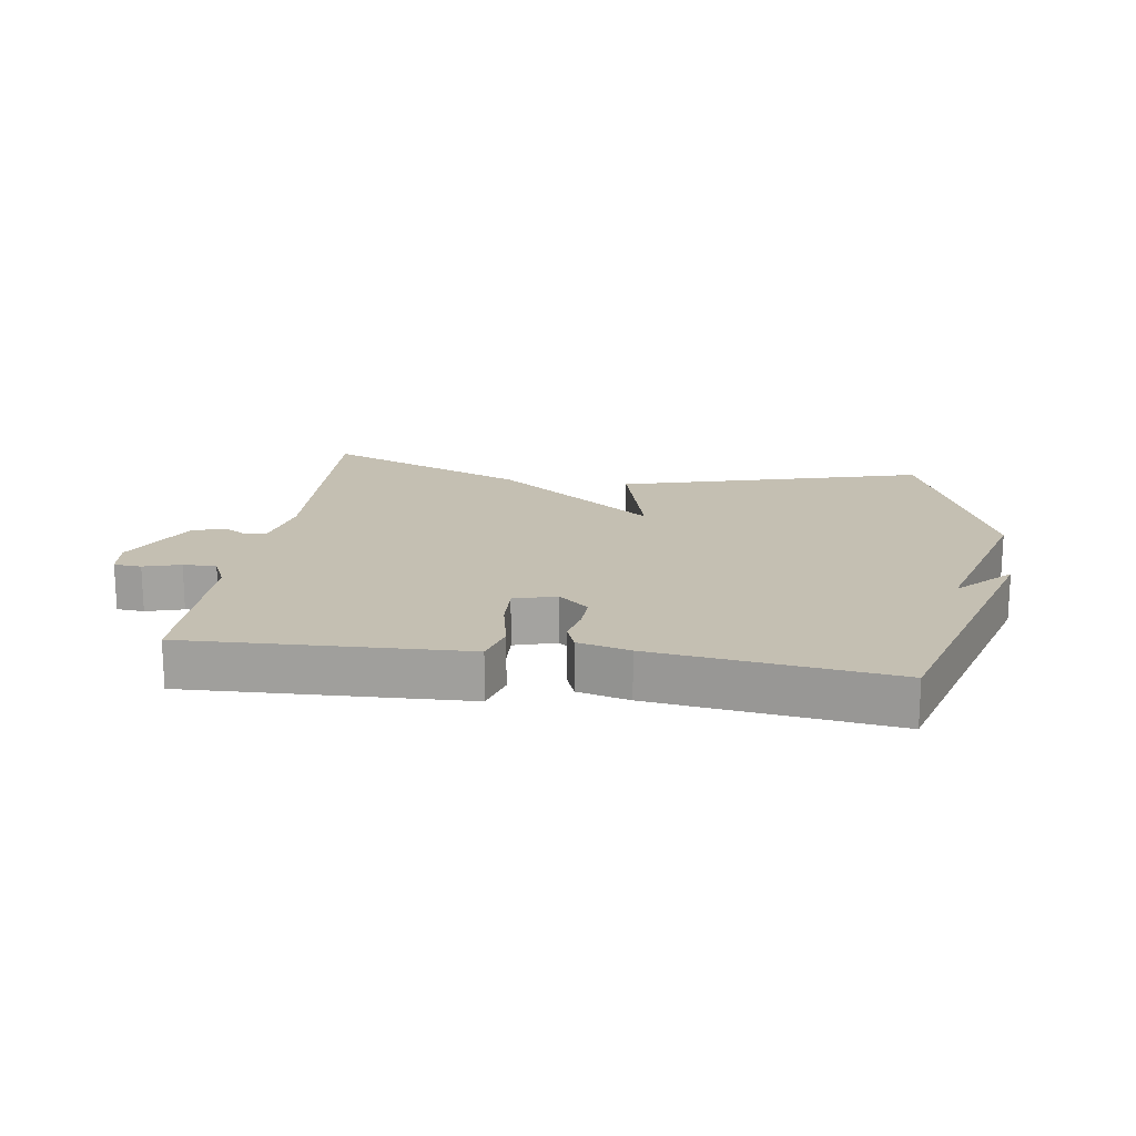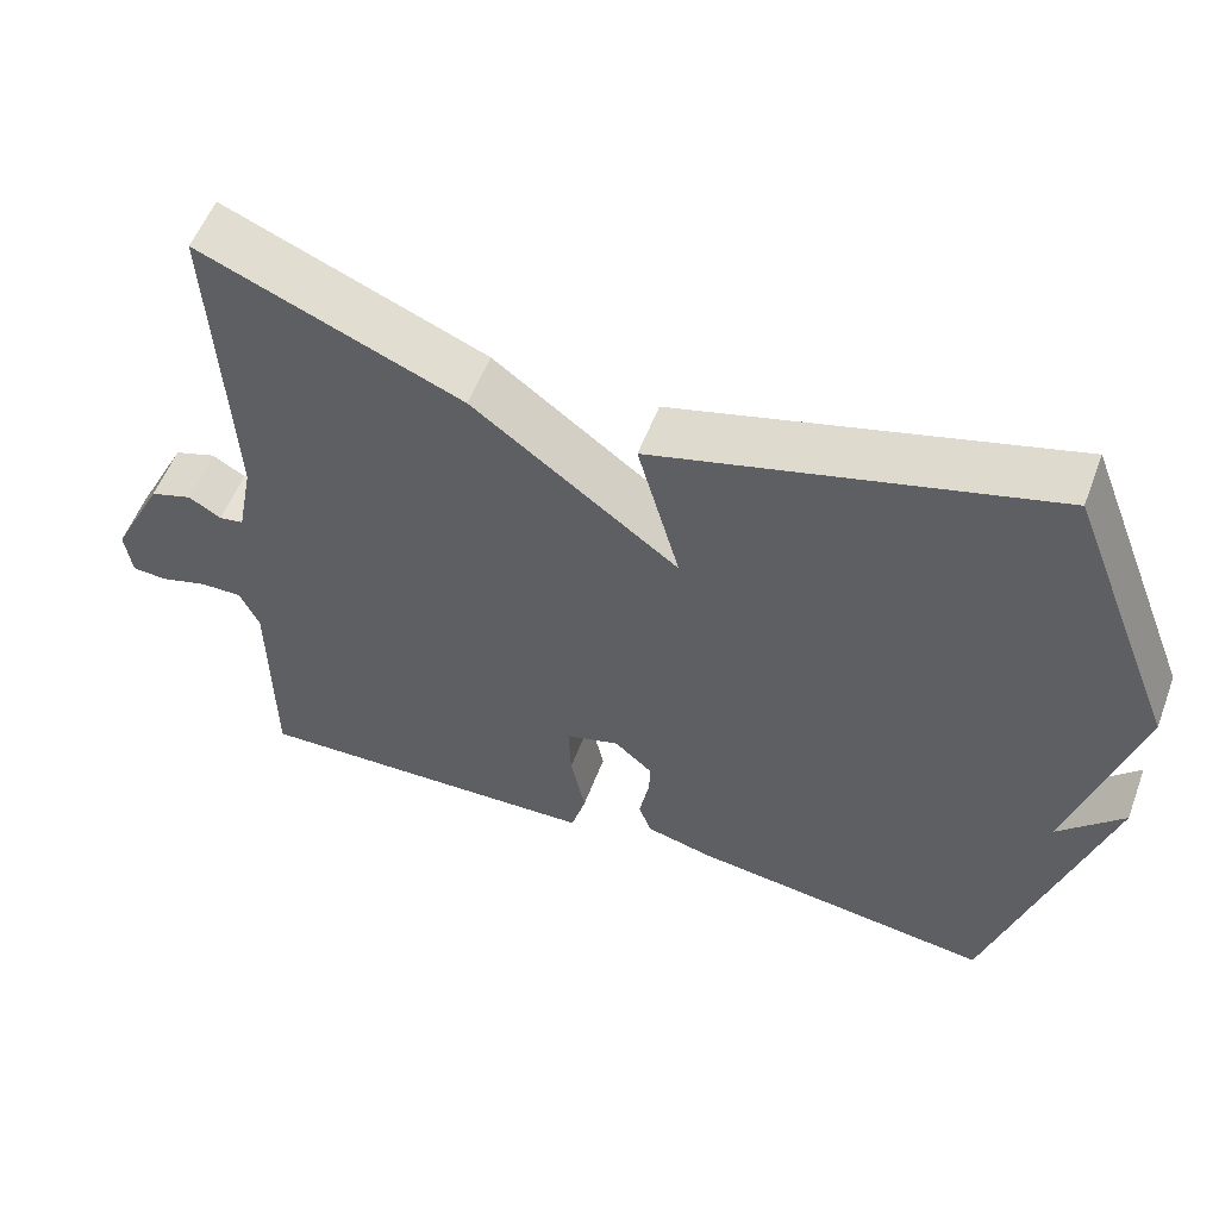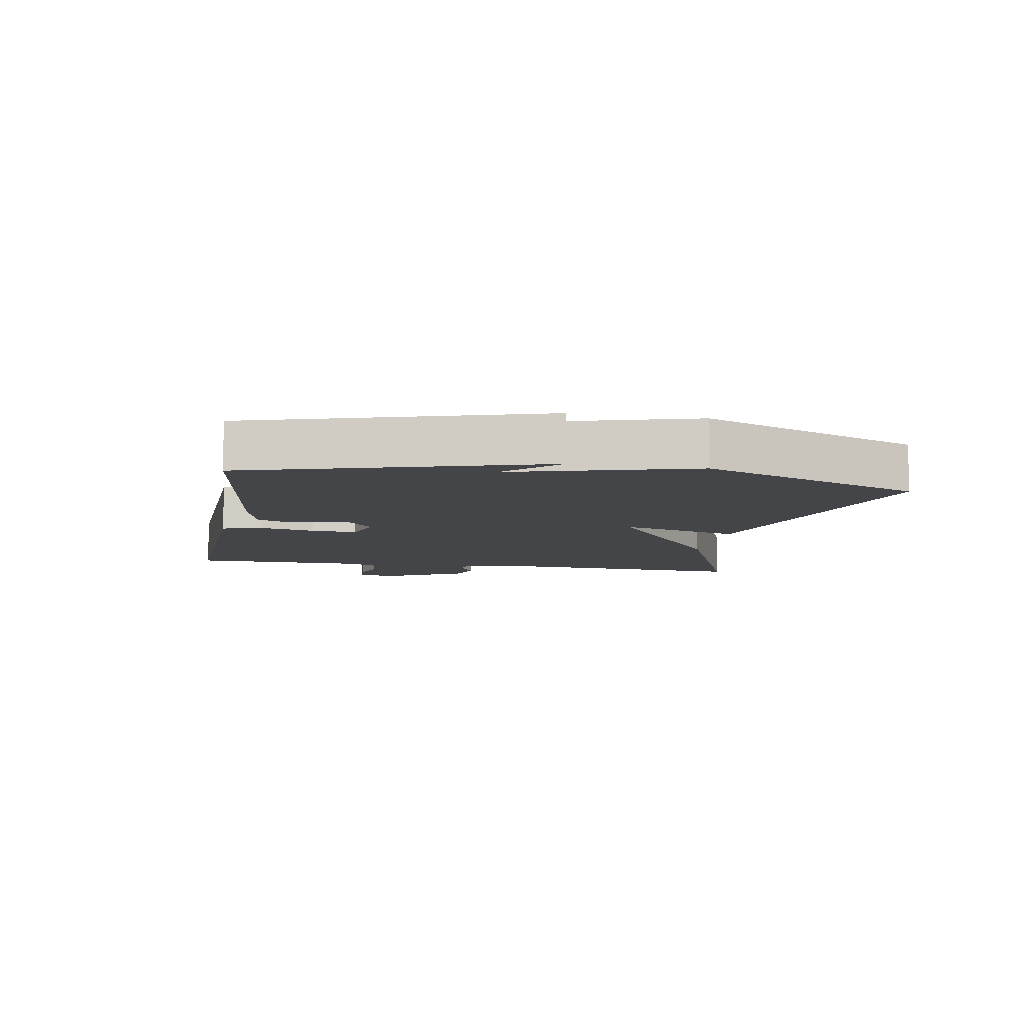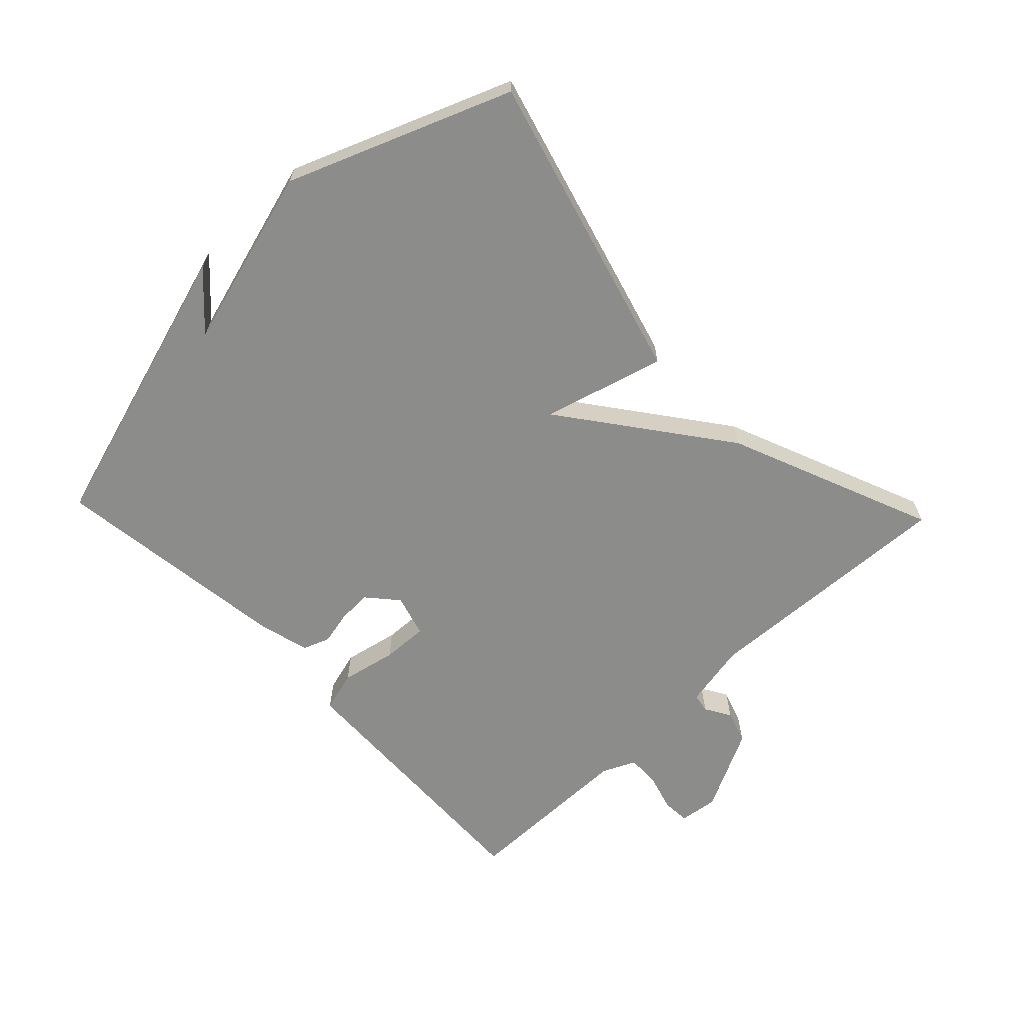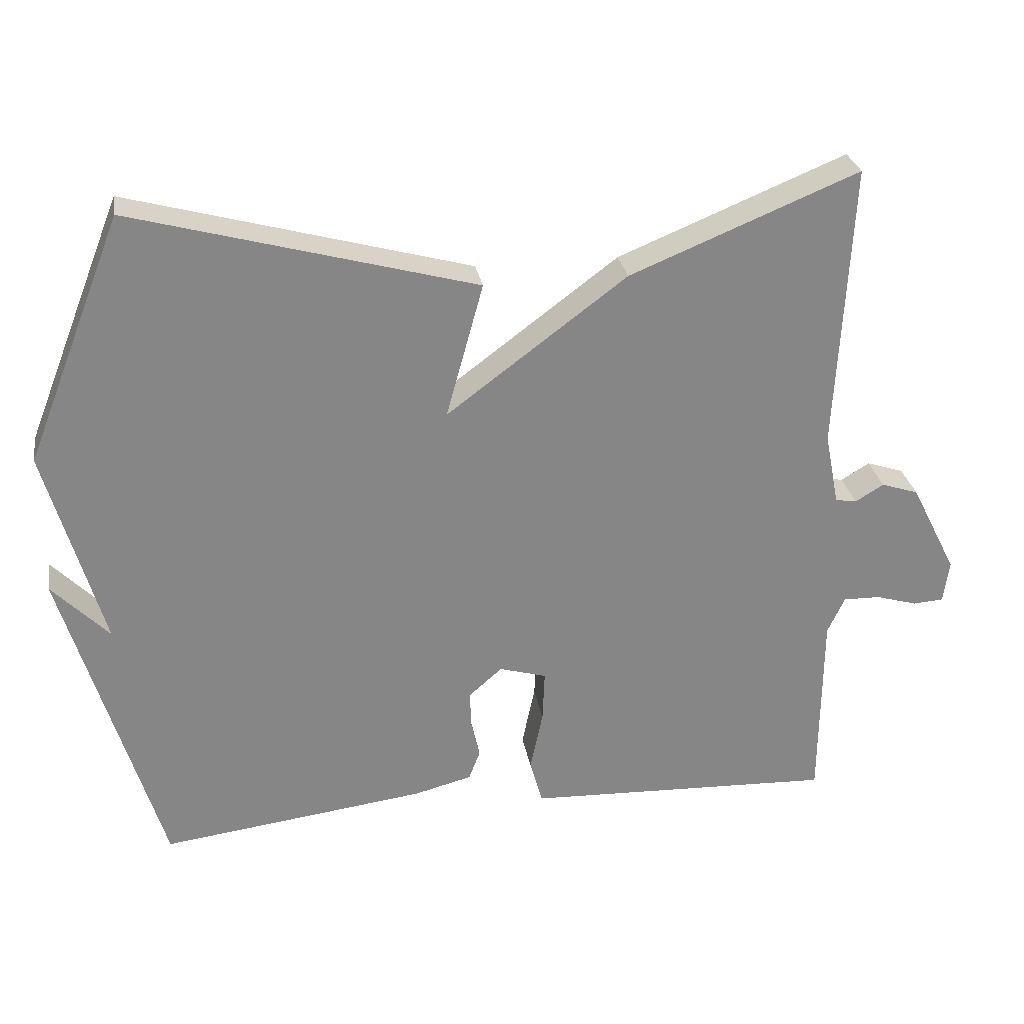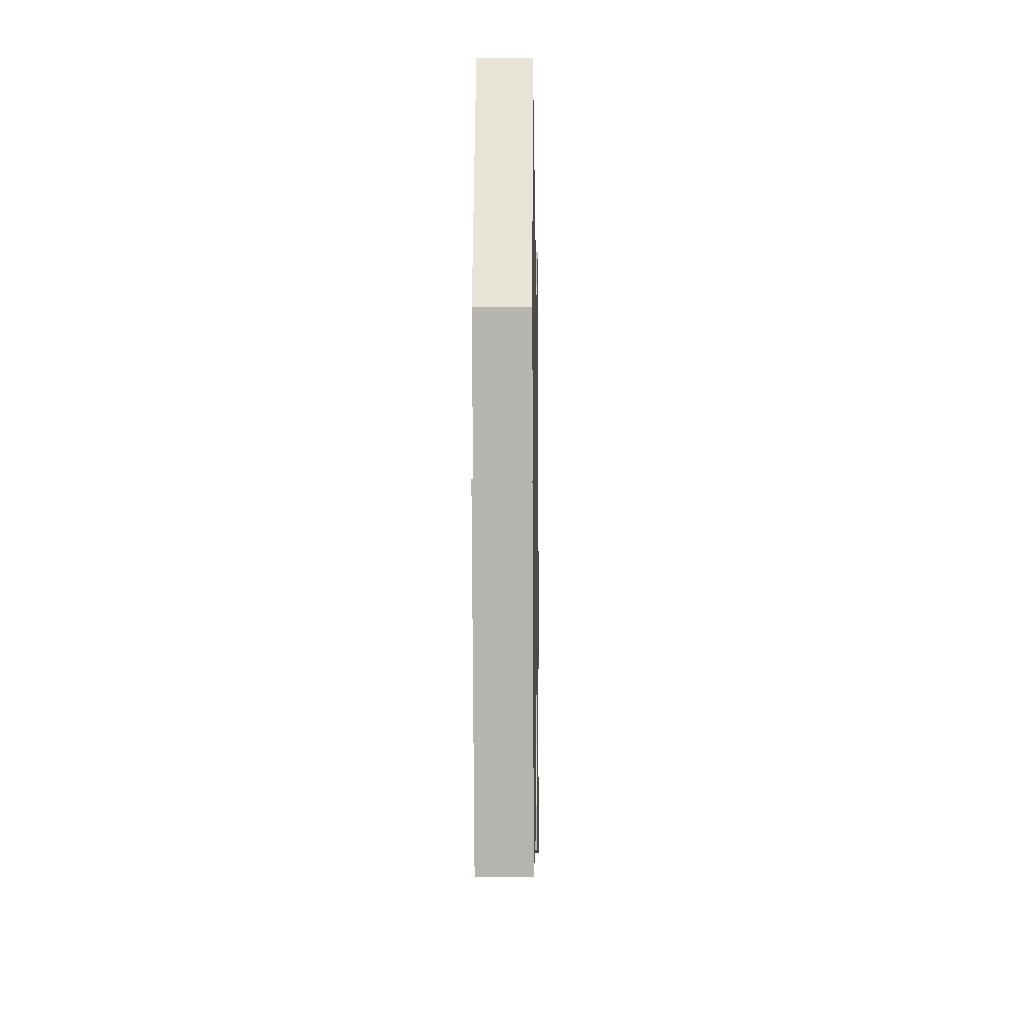
<metadata>
{"format":"obj","ext":"obj","renderer":"f3d","projection":"perspective","resolution":1024,"background":"white","views":[{"elev":17.6,"azim":-171.7,"up":"+Y"},{"elev":55.4,"azim":-159.4,"up":"+Z"},{"elev":-8.7,"azim":-100.2,"up":"+Y"},{"elev":-64.1,"azim":-46.3,"up":"+Y"},{"elev":28.2,"azim":-9.6,"up":"+Z"},{"elev":-7.1,"azim":-89.0,"up":"+Z"}]}
</metadata>
<code>
v 0.5 0.07 0.5
v 0.48 0.07 0.098
v 0.5 0.07 -0.004
v 0.53 0.07 -0.009
v 0.57 0.07 0.015
v 0.622 0.07 -0.002
v 0.687 0.07 -0.13
v 0.679 0.07 -0.19
v 0.636 0.07 -0.193
v 0.578 0.07 -0.176
v 0.526 0.07 -0.175
v 0.502 0.07 -0.227
v 0.5 0.07 -0.5
v 0.174 0.07 -0.488
v 0.066 0.07 -0.484
v 0.048 0.07 -0.42
v 0.066 0.07 -0.334
v 0.069 0.07 -0.262
v 0.003 0.07 -0.243
v -0.044 0.07 -0.284
v -0.042 0.07 -0.336
v -0.03 0.07 -0.389
v -0.046 0.07 -0.431
v -0.127 0.07 -0.452
v -0.5 0.07 -0.5
v -0.636 0.07 -0.044
v -0.556 0.07 -0.126
v -0.636 0.07 0.156
v -0.5 0.07 0.5
v -0.02 0.07 0.369
v -0.072 0.07 0.18
v 0.18 0.07 0.369
v 0.5 0 0.5
v 0.48 0 0.098
v 0.5 0 -0.004
v 0.53 0 -0.009
v 0.57 0 0.015
v 0.622 0 -0.002
v 0.687 0 -0.13
v 0.679 0 -0.19
v 0.636 0 -0.193
v 0.578 0 -0.176
v 0.526 0 -0.175
v 0.502 0 -0.227
v 0.5 0 -0.5
v 0.174 0 -0.488
v 0.066 0 -0.484
v 0.048 0 -0.42
v 0.066 0 -0.334
v 0.069 0 -0.262
v 0.003 0 -0.243
v -0.044 0 -0.284
v -0.042 0 -0.336
v -0.03 0 -0.389
v -0.046 0 -0.431
v -0.127 0 -0.452
v -0.5 0 -0.5
v -0.636 0 -0.044
v -0.556 0 -0.126
v -0.636 0 0.156
v -0.5 0 0.5
v -0.02 0 0.369
v -0.072 0 0.18
v 0.18 0 0.369
f 31 32 1 2
f 29 30 31
f 28 29 31
f 27 28 31
f 27 31 2 3
f 25 26 27
f 24 25 27
f 23 24 27
f 22 23 27
f 21 22 27
f 20 21 27
f 19 20 27
f 19 27 3 4
f 18 19 4
f 17 18 4
f 15 16 17
f 14 15 17
f 13 14 17
f 12 13 17
f 17 4 5
f 12 17 5
f 11 12 5
f 5 6 7
f 11 5 7
f 10 11 7
f 7 8 9 10
f 34 33 64 63
f 63 62 61
f 63 61 60
f 63 60 59
f 35 34 63 59
f 59 58 57
f 59 57 56
f 59 56 55
f 59 55 54
f 59 54 53
f 59 53 52
f 59 52 51
f 36 35 59 51
f 36 51 50
f 36 50 49
f 49 48 47
f 49 47 46
f 49 46 45
f 49 45 44
f 37 36 49
f 37 49 44
f 37 44 43
f 39 38 37
f 39 37 43
f 39 43 42
f 42 41 40 39
f 1 33 34 2
f 2 34 35 3
f 3 35 36 4
f 4 36 37 5
f 5 37 38 6
f 6 38 39 7
f 7 39 40 8
f 8 40 41 9
f 9 41 42 10
f 10 42 43 11
f 11 43 44 12
f 12 44 45 13
f 13 45 46 14
f 14 46 47 15
f 15 47 48 16
f 16 48 49 17
f 17 49 50 18
f 18 50 51 19
f 19 51 52 20
f 20 52 53 21
f 21 53 54 22
f 22 54 55 23
f 23 55 56 24
f 24 56 57 25
f 25 57 58 26
f 26 58 59 27
f 27 59 60 28
f 28 60 61 29
f 29 61 62 30
f 30 62 63 31
f 31 63 64 32
f 32 64 33 1

</code>
